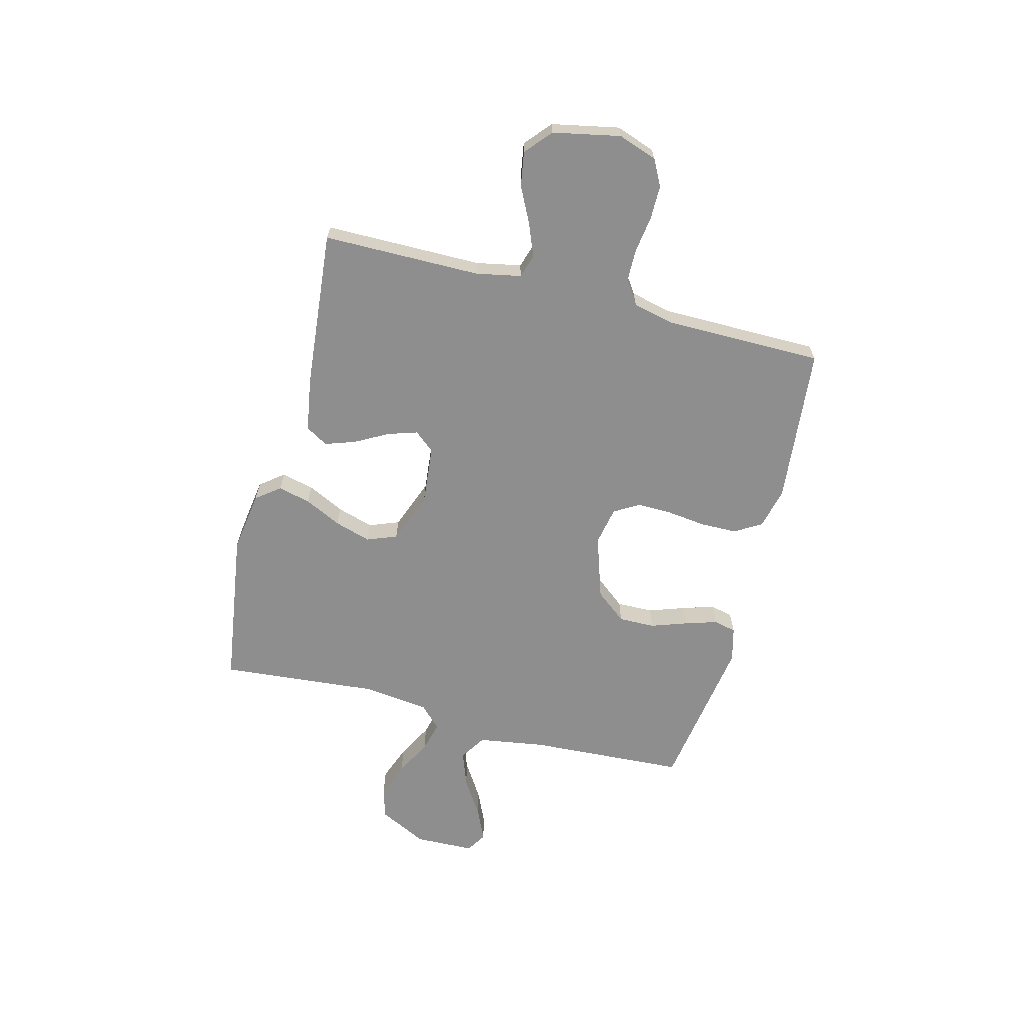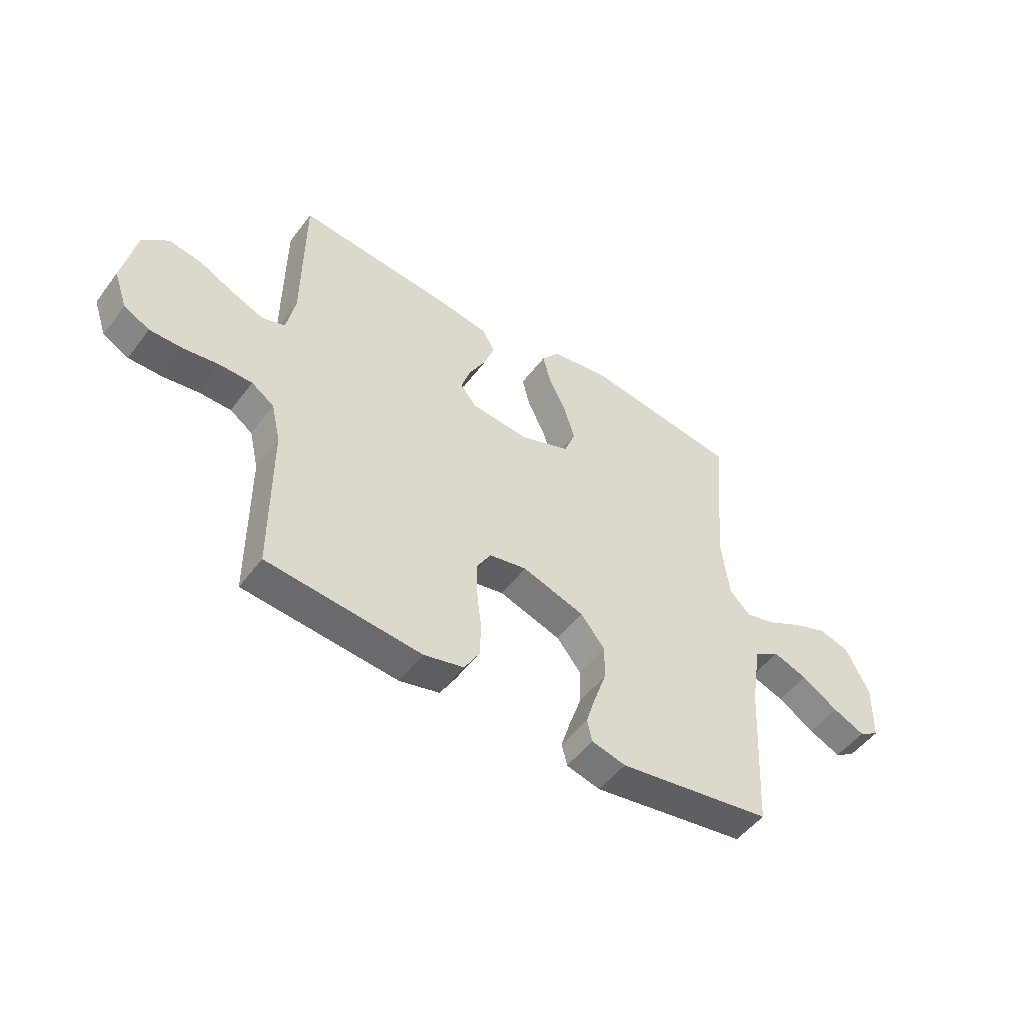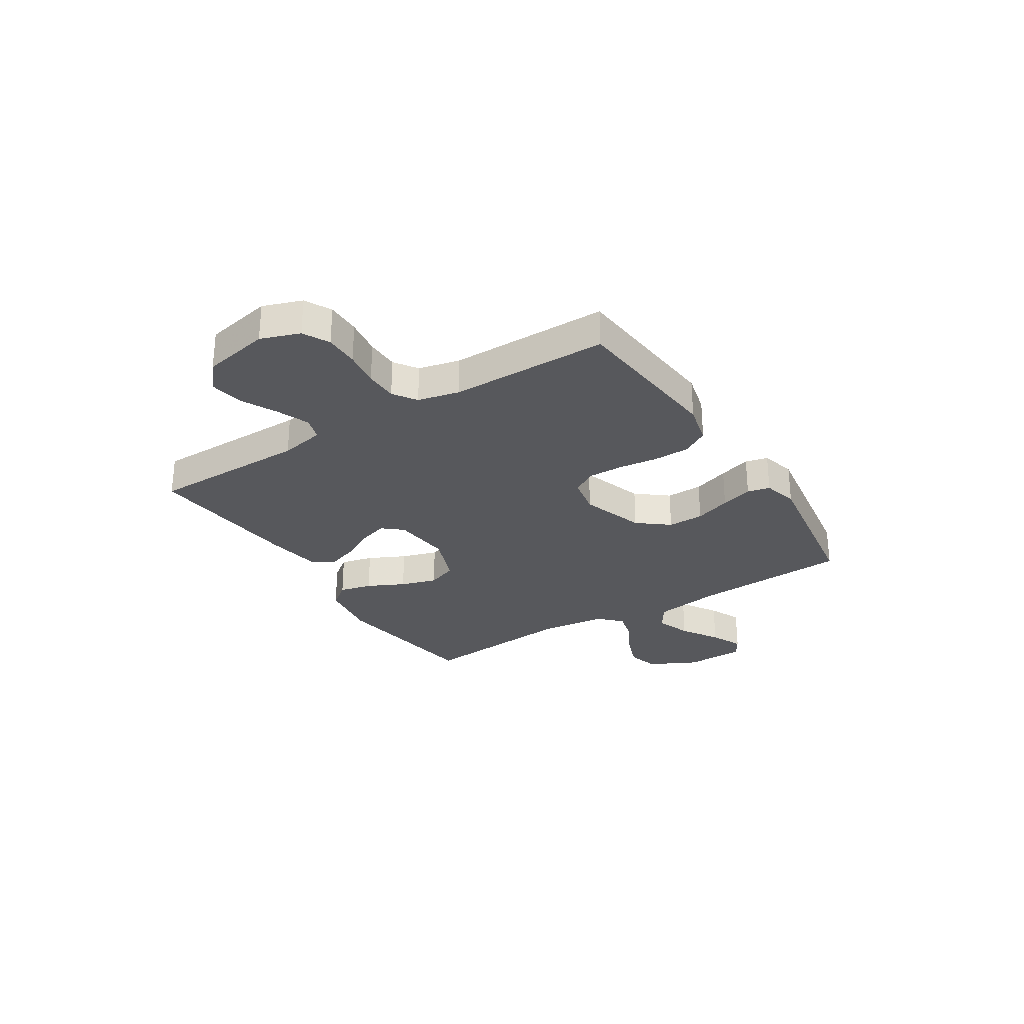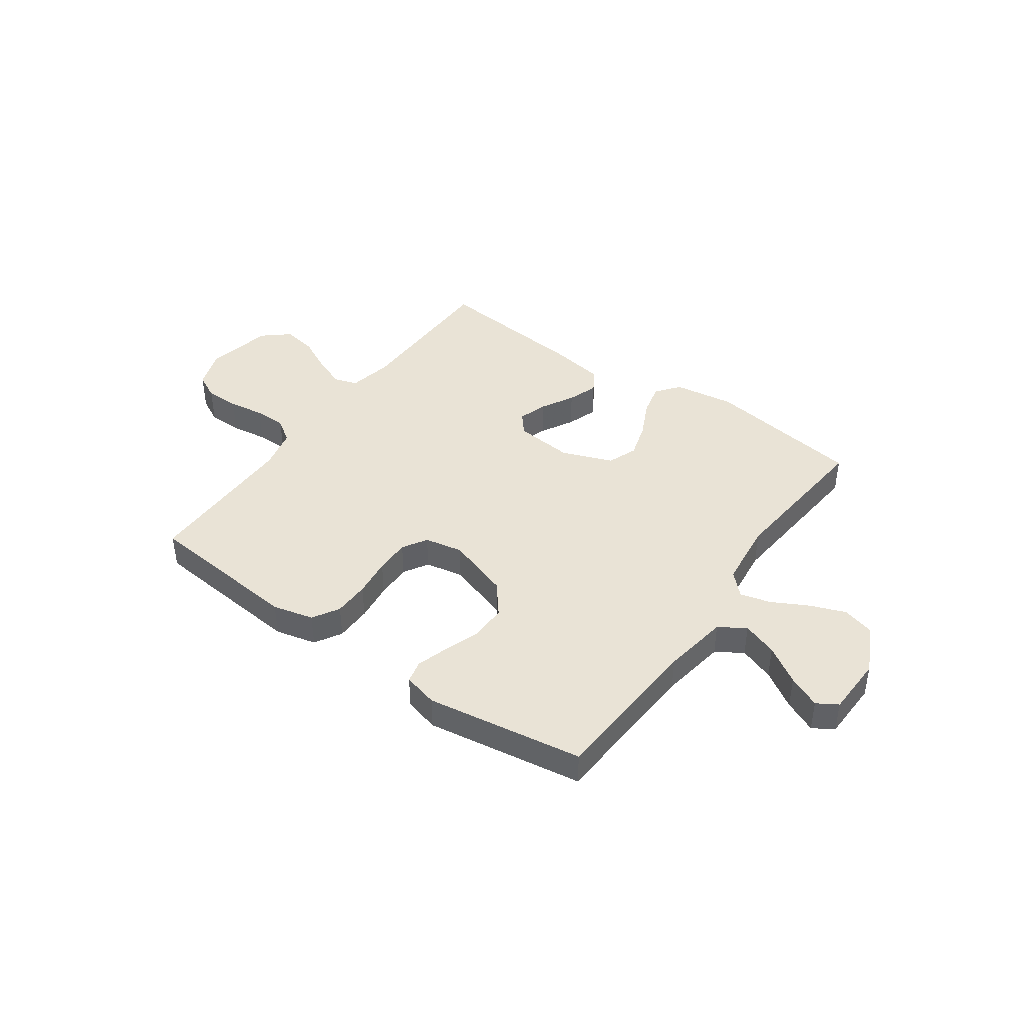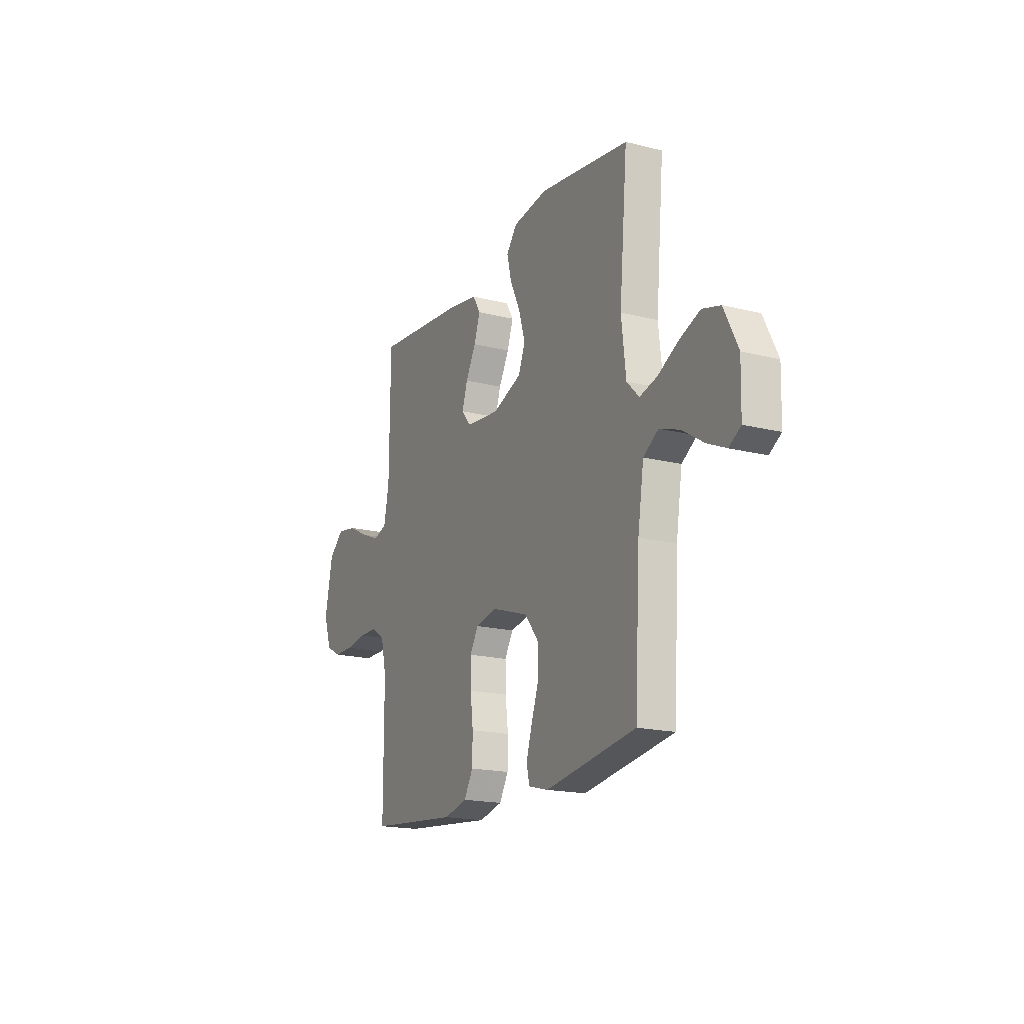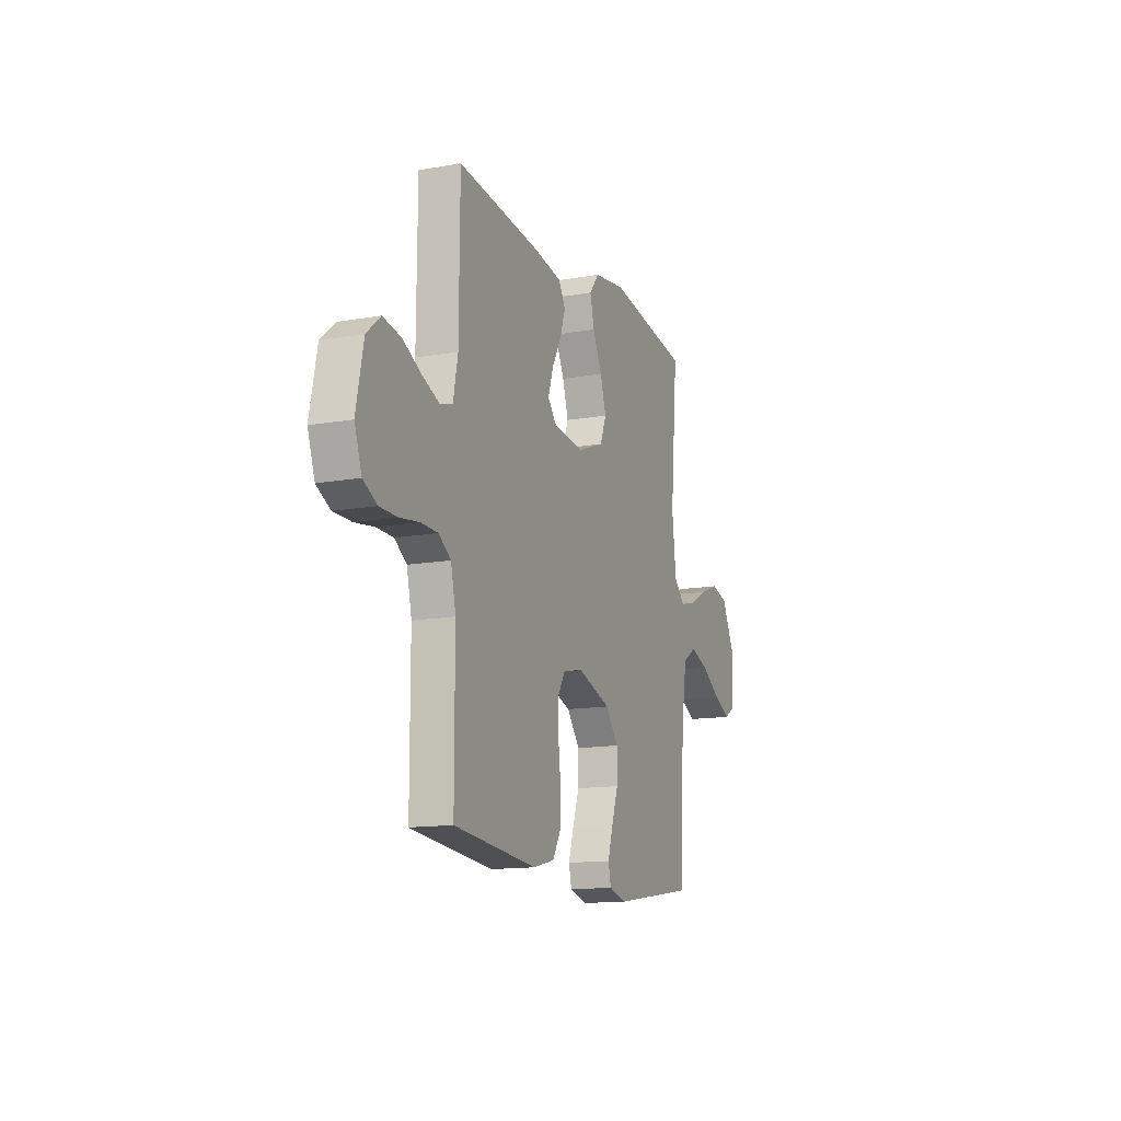
<metadata>
{"format":"obj","ext":"obj","renderer":"f3d","projection":"perspective","resolution":1024,"background":"white","views":[{"elev":-65.0,"azim":75.5,"up":"+Y"},{"elev":-50.5,"azim":144.4,"up":"+Z"},{"elev":-28.5,"azim":122.3,"up":"+Y"},{"elev":42.2,"azim":-144.6,"up":"+Y"},{"elev":-18.0,"azim":-116.2,"up":"+Z"},{"elev":-13.7,"azim":111.6,"up":"+Z"}]}
</metadata>
<code>
v -0.5 0.07 0.5
v -0.2 0.07 0.544
v -0.084 0.07 0.527
v -0.049 0.07 0.482
v -0.064 0.07 0.42
v -0.098 0.07 0.35
v -0.119 0.07 0.281
v -0.097 0.07 0.224
v 0 0.07 0.187
v 0.112 0.07 0.198
v 0.144 0.07 0.236
v 0.126 0.07 0.292
v 0.092 0.07 0.354
v 0.072 0.07 0.412
v 0.097 0.07 0.454
v 0.2 0.07 0.471
v 0.5 0.07 0.5
v 0.502 0.07 0.2
v 0.519 0.07 0.115
v 0.564 0.07 0.101
v 0.626 0.07 0.126
v 0.694 0.07 0.16
v 0.759 0.07 0.171
v 0.809 0.07 0.128
v 0.835 0.07 0
v 0.809 0.07 -0.074
v 0.759 0.07 -0.1
v 0.694 0.07 -0.1
v 0.625 0.07 -0.09
v 0.563 0.07 -0.091
v 0.519 0.07 -0.121
v 0.501 0.07 -0.2
v 0.5 0.07 -0.5
v 0.2 0.07 -0.529
v 0.122 0.07 -0.51
v 0.092 0.07 -0.459
v 0.091 0.07 -0.39
v 0.1 0.07 -0.316
v 0.101 0.07 -0.249
v 0.073 0.07 -0.202
v 0 0.07 -0.188
v -0.121 0.07 -0.228
v -0.168 0.07 -0.287
v -0.167 0.07 -0.356
v -0.143 0.07 -0.425
v -0.124 0.07 -0.486
v -0.134 0.07 -0.529
v -0.2 0.07 -0.546
v -0.5 0.07 -0.5
v -0.517 0.07 -0.2
v -0.537 0.07 -0.073
v -0.587 0.07 -0.041
v -0.654 0.07 -0.065
v -0.725 0.07 -0.11
v -0.787 0.07 -0.138
v -0.826 0.07 -0.114
v -0.829 0.07 0
v -0.783 0.07 0.092
v -0.723 0.07 0.109
v -0.655 0.07 0.083
v -0.587 0.07 0.047
v -0.529 0.07 0.032
v -0.488 0.07 0.073
v -0.473 0.07 0.2
v -0.5 0 0.5
v -0.2 0 0.544
v -0.084 0 0.527
v -0.049 0 0.482
v -0.064 0 0.42
v -0.098 0 0.35
v -0.119 0 0.281
v -0.097 0 0.224
v 0 0 0.187
v 0.112 0 0.198
v 0.144 0 0.236
v 0.126 0 0.292
v 0.092 0 0.354
v 0.072 0 0.412
v 0.097 0 0.454
v 0.2 0 0.471
v 0.5 0 0.5
v 0.502 0 0.2
v 0.519 0 0.115
v 0.564 0 0.101
v 0.626 0 0.126
v 0.694 0 0.16
v 0.759 0 0.171
v 0.809 0 0.128
v 0.835 0 0
v 0.809 0 -0.074
v 0.759 0 -0.1
v 0.694 0 -0.1
v 0.625 0 -0.09
v 0.563 0 -0.091
v 0.519 0 -0.121
v 0.501 0 -0.2
v 0.5 0 -0.5
v 0.2 0 -0.529
v 0.122 0 -0.51
v 0.092 0 -0.459
v 0.091 0 -0.39
v 0.1 0 -0.316
v 0.101 0 -0.249
v 0.073 0 -0.202
v 0 0 -0.188
v -0.121 0 -0.228
v -0.168 0 -0.287
v -0.167 0 -0.356
v -0.143 0 -0.425
v -0.124 0 -0.486
v -0.134 0 -0.529
v -0.2 0 -0.546
v -0.5 0 -0.5
v -0.517 0 -0.2
v -0.537 0 -0.073
v -0.587 0 -0.041
v -0.654 0 -0.065
v -0.725 0 -0.11
v -0.787 0 -0.138
v -0.826 0 -0.114
v -0.829 0 0
v -0.783 0 0.092
v -0.723 0 0.109
v -0.655 0 0.083
v -0.587 0 0.047
v -0.529 0 0.032
v -0.488 0 0.073
v -0.473 0 0.2
f 59 60 61
f 58 59 61
f 57 58 61
f 56 57 61
f 55 56 61
f 54 55 61
f 53 54 61
f 52 53 61 62
f 51 52 62 63
f 48 49 50
f 47 48 50
f 46 47 50
f 45 46 50
f 44 45 50
f 50 51 63
f 44 50 63
f 43 44 63
f 36 37 38
f 35 36 38
f 34 35 38
f 33 34 38
f 32 33 38
f 31 32 38 39
f 30 31 39 40
f 27 28 29
f 26 27 29
f 25 26 29
f 24 25 29
f 23 24 29
f 22 23 29
f 21 22 29
f 20 21 29 30
f 30 40 41
f 20 30 41
f 19 20 41
f 16 17 18
f 15 16 18
f 14 15 18
f 13 14 18
f 12 13 18
f 11 12 18 19
f 4 5 6
f 3 4 6
f 2 3 6
f 1 2 6
f 64 1 6
f 64 6 7
f 64 7 8
f 63 64 8
f 43 63 8
f 42 43 8
f 19 41 42
f 11 19 42
f 10 11 42
f 9 10 42
f 8 9 42
f 125 124 123
f 125 123 122
f 125 122 121
f 125 121 120
f 125 120 119
f 125 119 118
f 125 118 117
f 126 125 117 116
f 127 126 116 115
f 114 113 112
f 114 112 111
f 114 111 110
f 114 110 109
f 114 109 108
f 127 115 114
f 127 114 108
f 127 108 107
f 102 101 100
f 102 100 99
f 102 99 98
f 102 98 97
f 102 97 96
f 103 102 96 95
f 104 103 95 94
f 93 92 91
f 93 91 90
f 93 90 89
f 93 89 88
f 93 88 87
f 93 87 86
f 93 86 85
f 94 93 85 84
f 105 104 94
f 105 94 84
f 105 84 83
f 82 81 80
f 82 80 79
f 82 79 78
f 82 78 77
f 82 77 76
f 83 82 76 75
f 70 69 68
f 70 68 67
f 70 67 66
f 70 66 65
f 70 65 128
f 71 70 128
f 72 71 128
f 72 128 127
f 72 127 107
f 72 107 106
f 106 105 83
f 106 83 75
f 106 75 74
f 106 74 73
f 106 73 72
f 1 65 66 2
f 2 66 67 3
f 3 67 68 4
f 4 68 69 5
f 5 69 70 6
f 6 70 71 7
f 7 71 72 8
f 8 72 73 9
f 9 73 74 10
f 10 74 75 11
f 11 75 76 12
f 12 76 77 13
f 13 77 78 14
f 14 78 79 15
f 15 79 80 16
f 16 80 81 17
f 17 81 82 18
f 18 82 83 19
f 19 83 84 20
f 20 84 85 21
f 21 85 86 22
f 22 86 87 23
f 23 87 88 24
f 24 88 89 25
f 25 89 90 26
f 26 90 91 27
f 27 91 92 28
f 28 92 93 29
f 29 93 94 30
f 30 94 95 31
f 31 95 96 32
f 32 96 97 33
f 33 97 98 34
f 34 98 99 35
f 35 99 100 36
f 36 100 101 37
f 37 101 102 38
f 38 102 103 39
f 39 103 104 40
f 40 104 105 41
f 41 105 106 42
f 42 106 107 43
f 43 107 108 44
f 44 108 109 45
f 45 109 110 46
f 46 110 111 47
f 47 111 112 48
f 48 112 113 49
f 49 113 114 50
f 50 114 115 51
f 51 115 116 52
f 52 116 117 53
f 53 117 118 54
f 54 118 119 55
f 55 119 120 56
f 56 120 121 57
f 57 121 122 58
f 58 122 123 59
f 59 123 124 60
f 60 124 125 61
f 61 125 126 62
f 62 126 127 63
f 63 127 128 64
f 64 128 65 1

</code>
